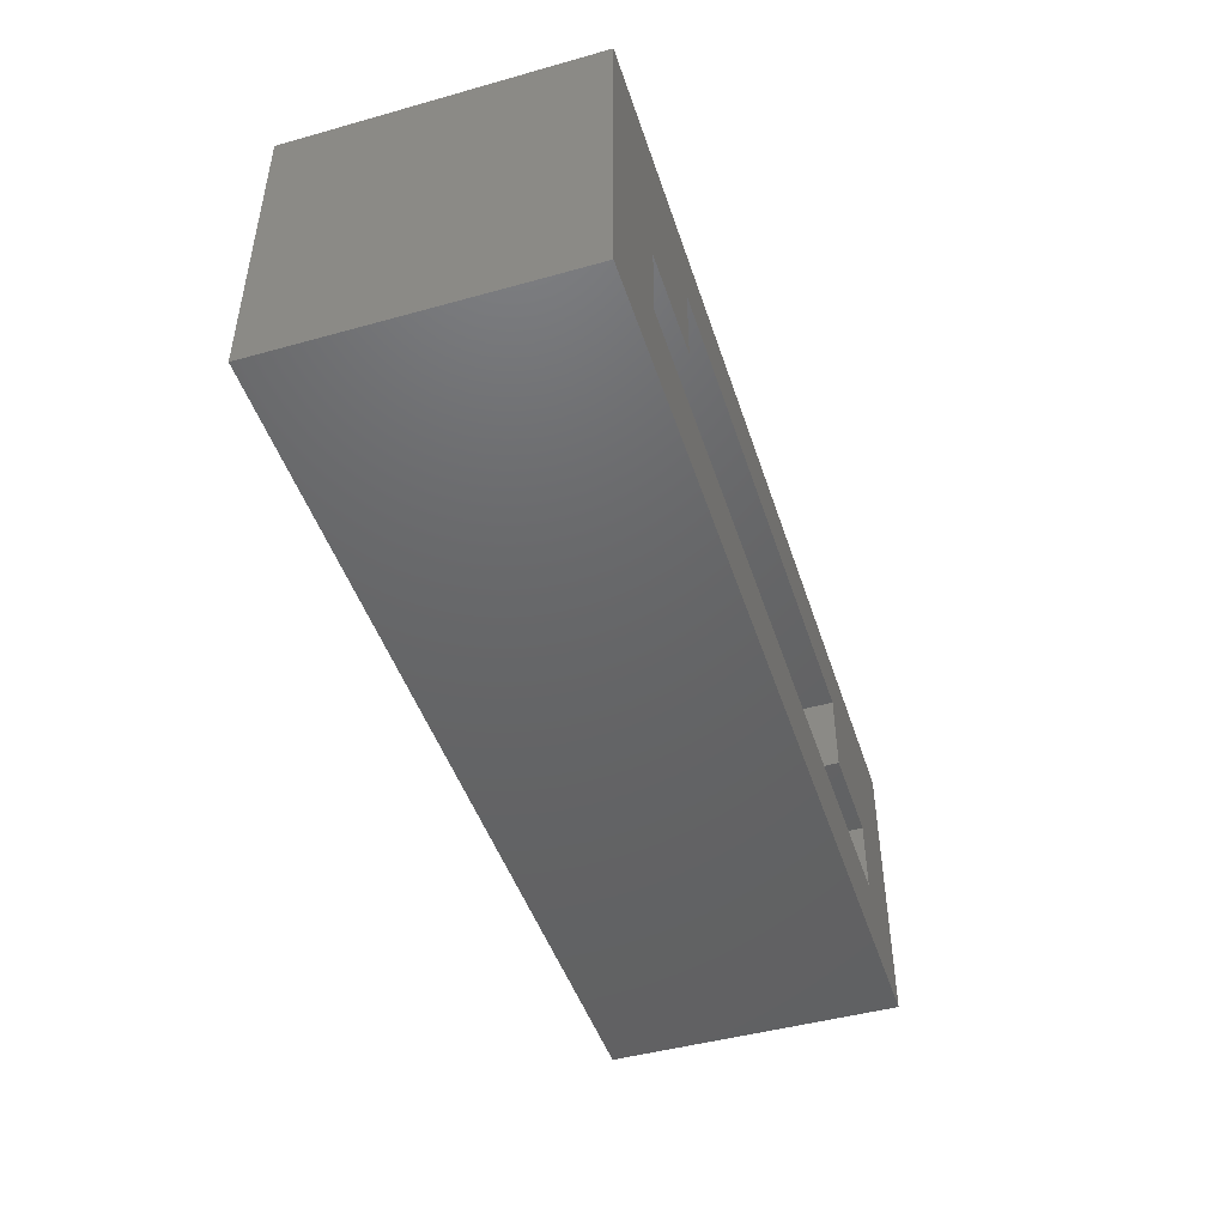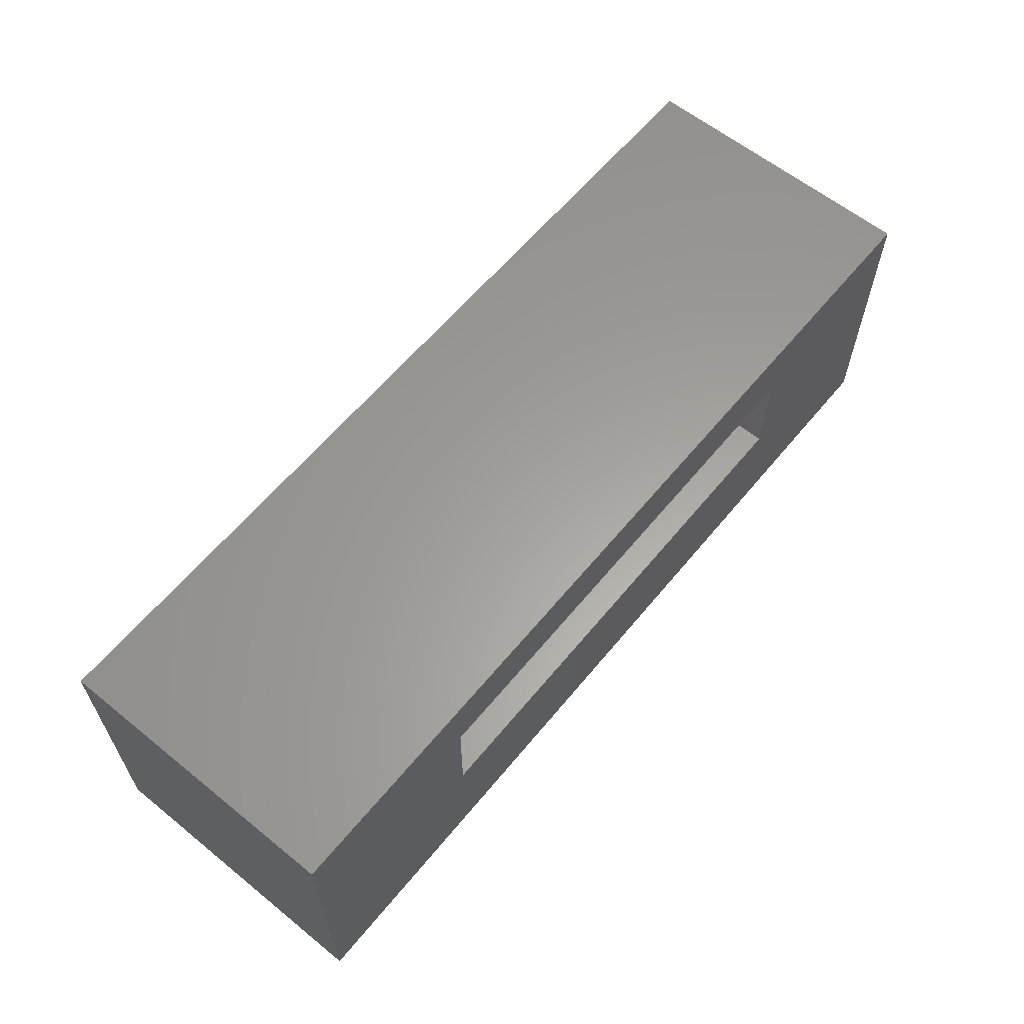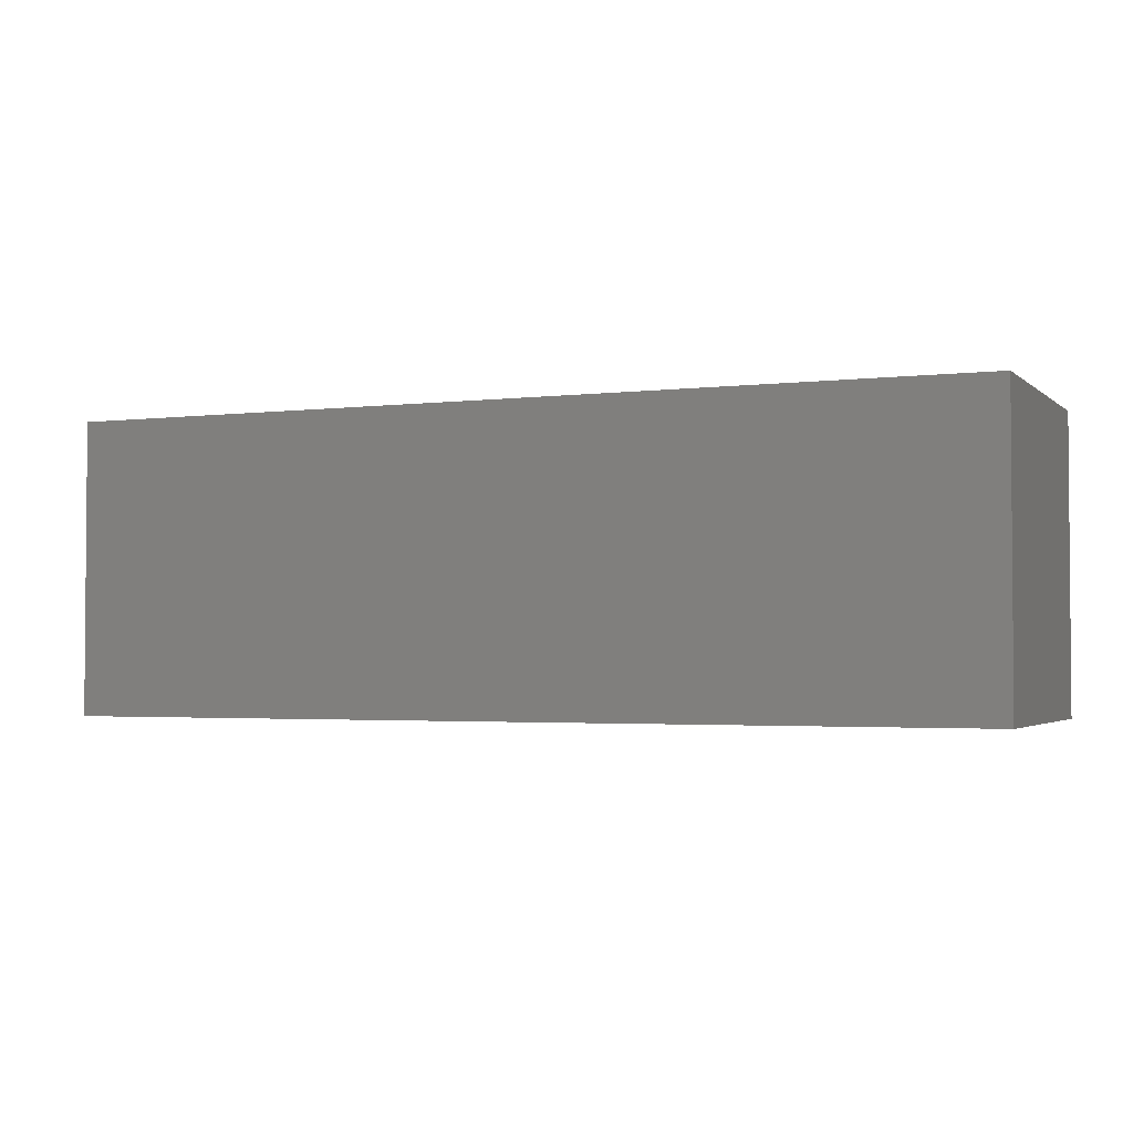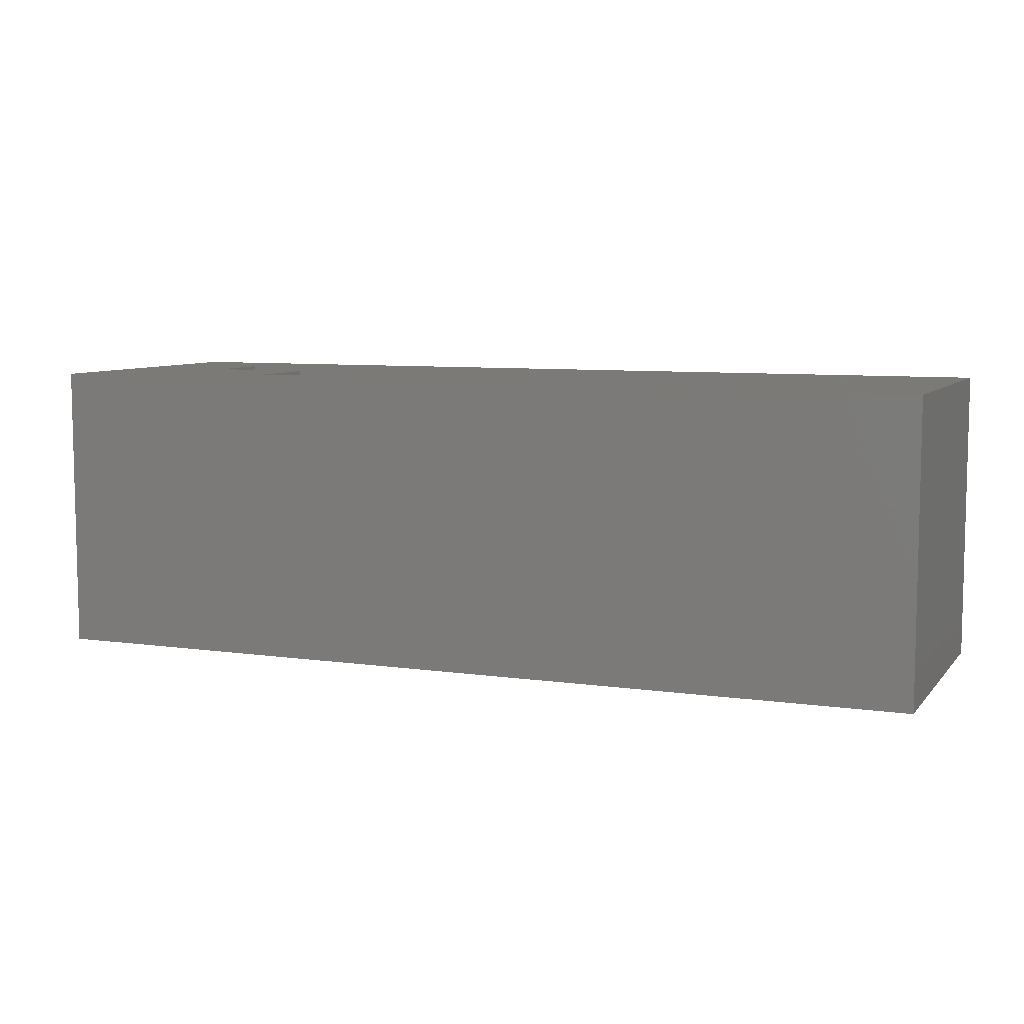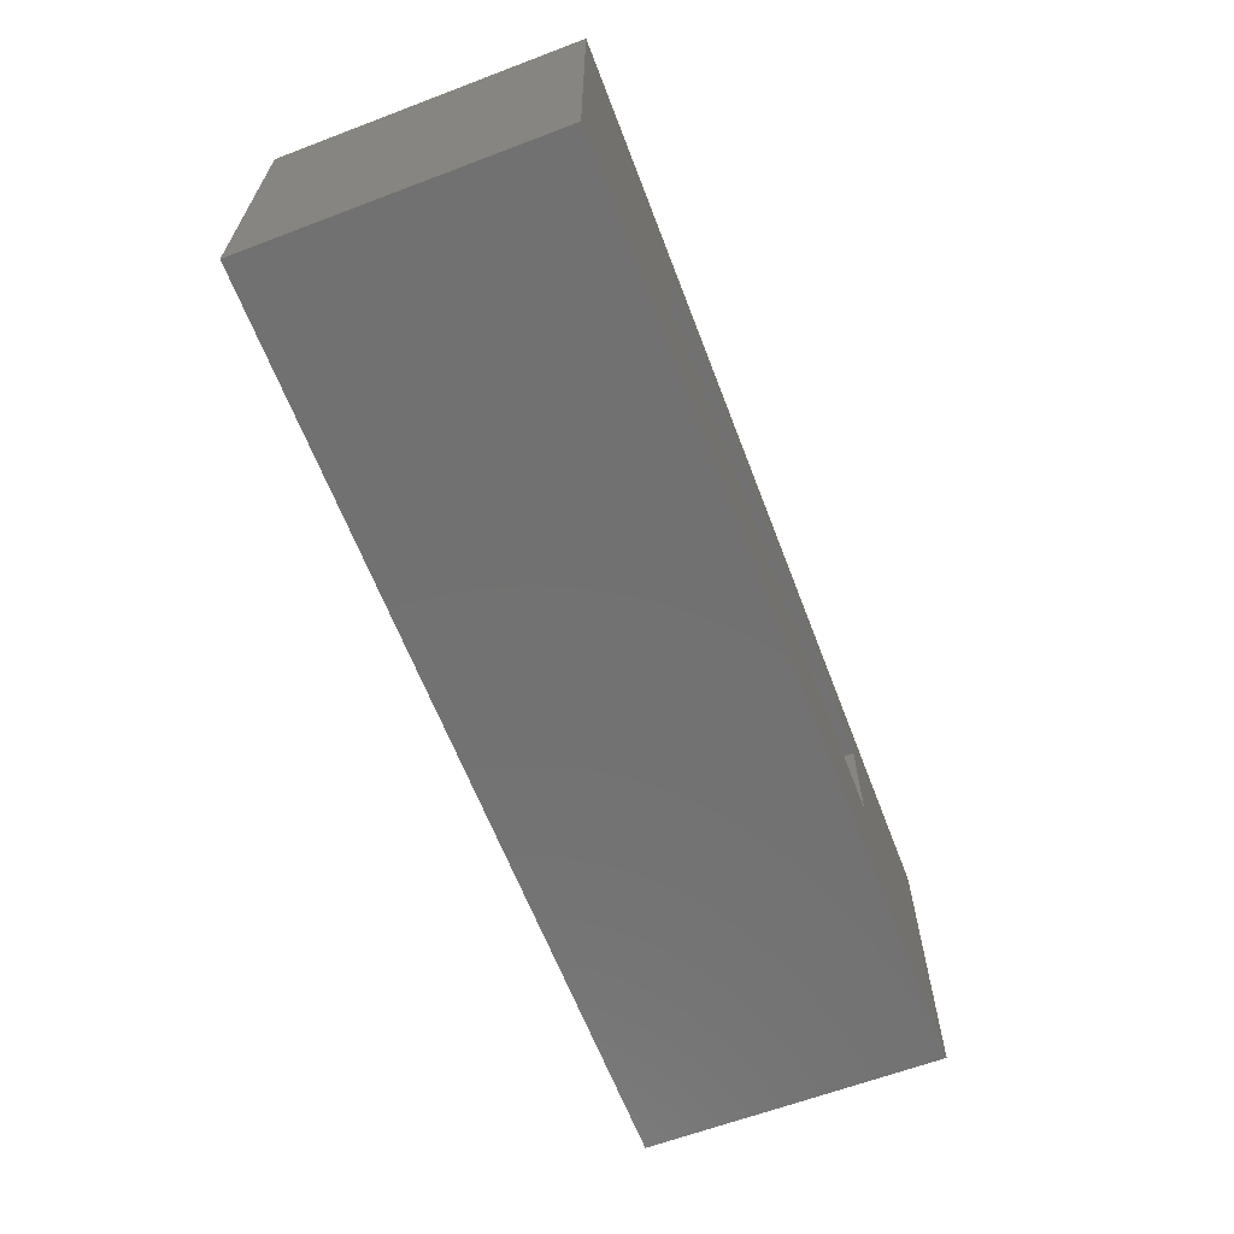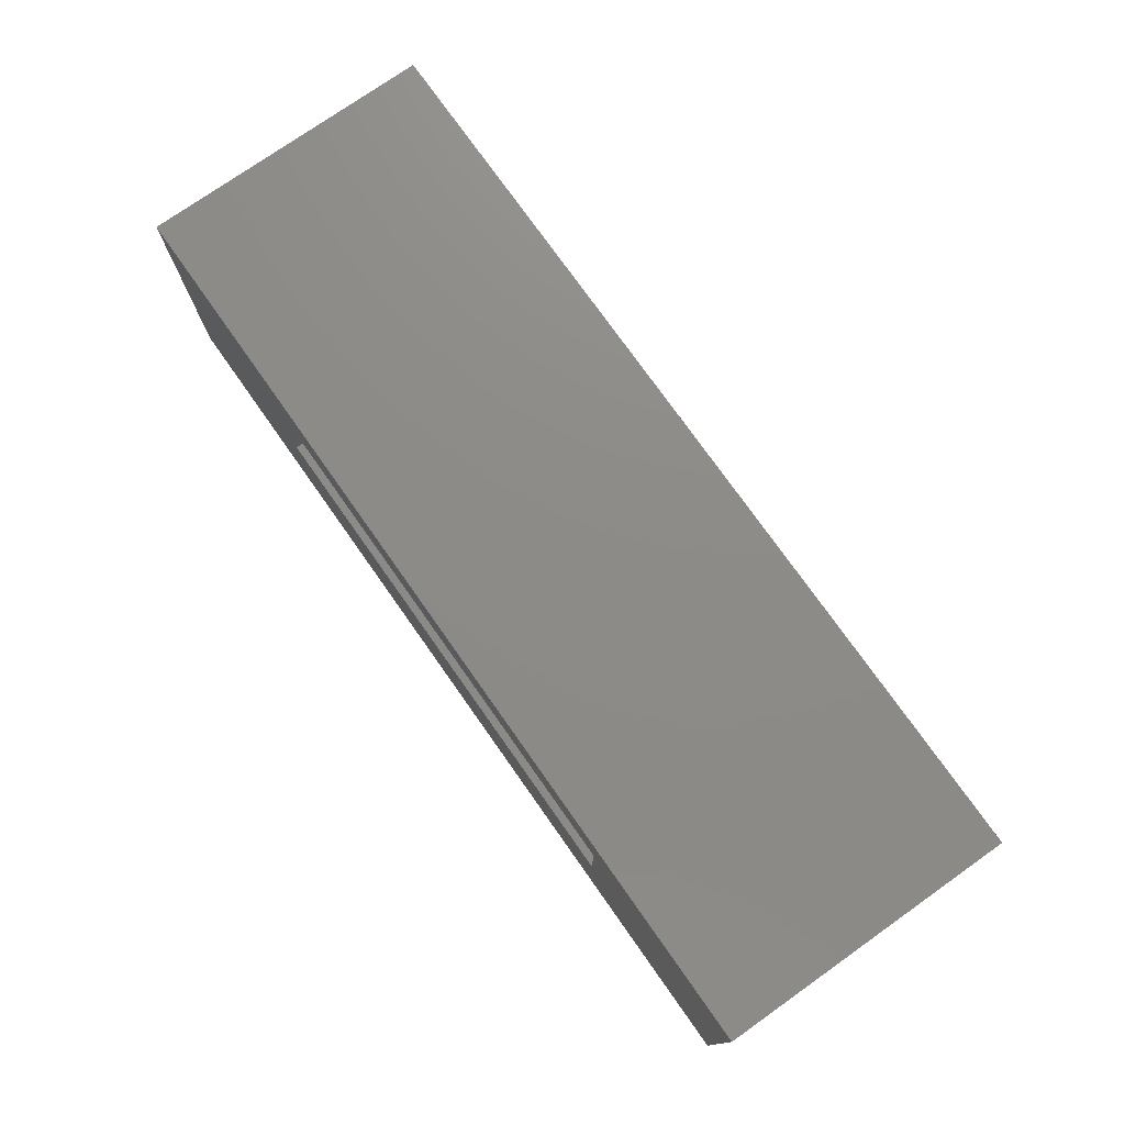
<metadata>
{"format":"stl","ext":"stl","renderer":"f3d","projection":"perspective","resolution":1024,"background":"white","views":[{"elev":-46.3,"azim":107.7,"up":"+Z"},{"elev":61.3,"azim":-50.6,"up":"+Z"},{"elev":-2.6,"azim":23.1,"up":"+Y"},{"elev":7.5,"azim":22.2,"up":"+Y"},{"elev":-63.5,"azim":-69.1,"up":"+Z"},{"elev":75.7,"azim":54.8,"up":"+Z"}]}
</metadata>
<code>
# stl→obj: 28 verts, 56 faces
v 25 0 8
v 25 8 0
v 25 8 8
v 25 0 0
v 0 8 8
v 0 0 8
v 0 0 0
v 0 8 0
v 19.5 8 6.2
v 22.25 8 4
v 22.25 8 2
v 2.75 8 2
v 5.5 8 6.2
v 2.75 8 4
v 5.5 8 4
v 19.5 8 4
v 5.5 0 6.2
v 5.5 0 3.4
v 19.5 0 3.4
v 19.5 0 6.2
v 22.25 2.6 2
v 22.25 2.6 4
v 2.75 2.6 4
v 5.5 2.6 4
v 19.5 2.6 4
v 2.75 2.6 2
v 19.5 2.6 3.4
v 5.5 2.6 3.4
f 1 2 3
f 2 1 4
f 5 1 3
f 1 5 6
f 7 2 4
f 2 7 8
f 7 5 8
f 5 7 6
f 3 9 5
f 3 10 9
f 2 10 3
f 11 2 12
f 10 2 11
f 13 5 9
f 14 13 15
f 13 14 5
f 8 14 12
f 14 8 5
f 8 12 2
f 9 10 16
f 6 17 1
f 6 18 17
f 18 7 19
f 7 18 6
f 20 1 17
f 19 1 20
f 19 4 1
f 4 19 7
f 21 10 11
f 10 21 22
f 23 15 24
f 15 23 14
f 25 10 22
f 10 25 16
f 12 21 11
f 21 12 26
f 23 12 14
f 12 23 26
f 22 27 25
f 27 21 28
f 21 27 22
f 28 23 24
f 28 26 23
f 26 28 21
f 27 19 25
f 25 9 16
f 20 25 19
f 25 20 9
f 17 9 20
f 9 17 13
f 28 19 27
f 19 28 18
f 13 24 15
f 17 24 13
f 18 24 17
f 24 18 28

</code>
